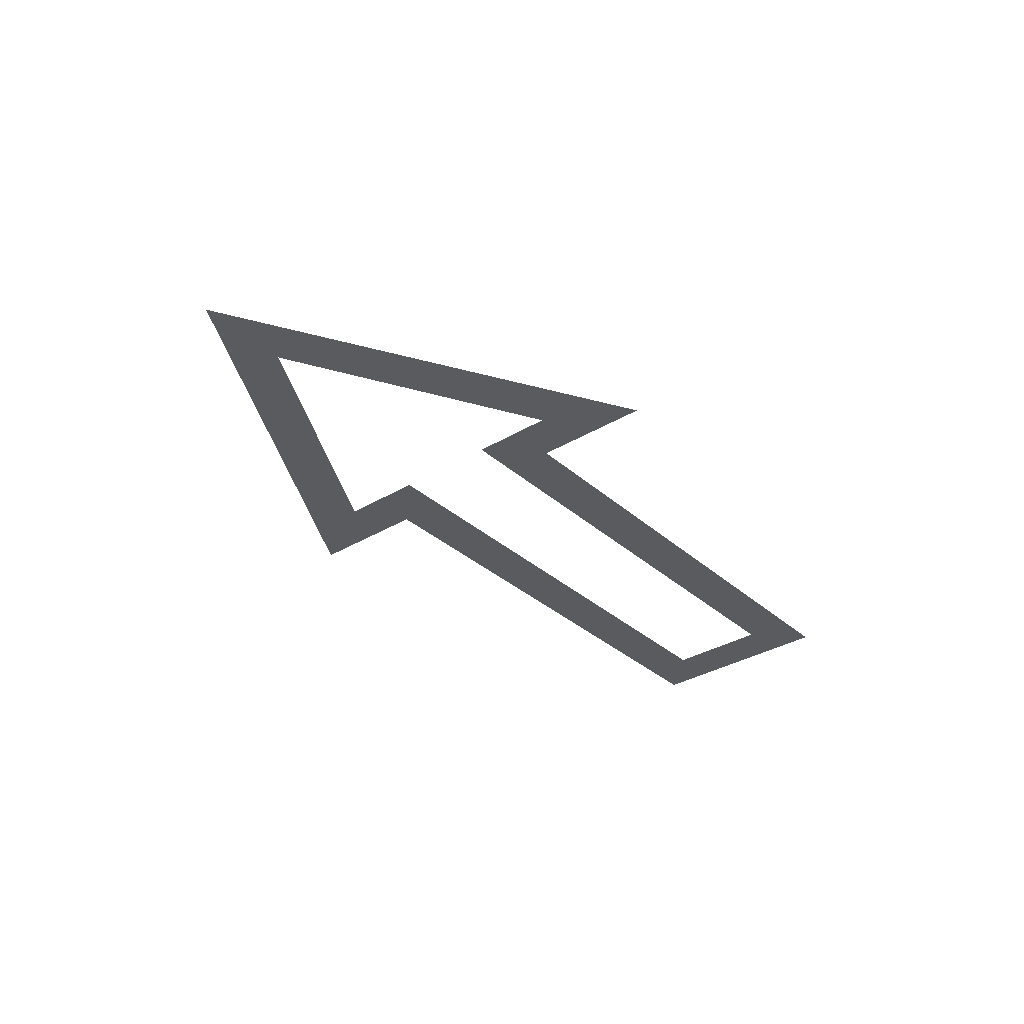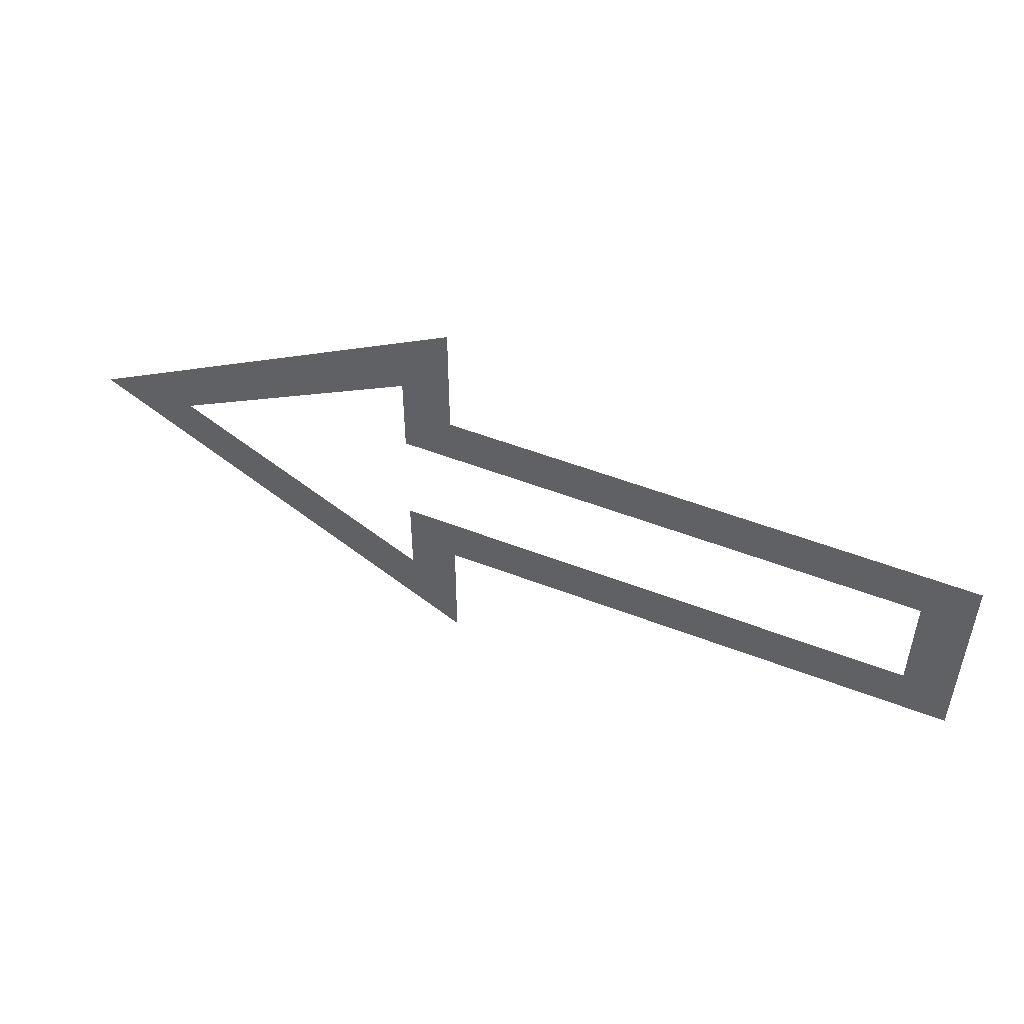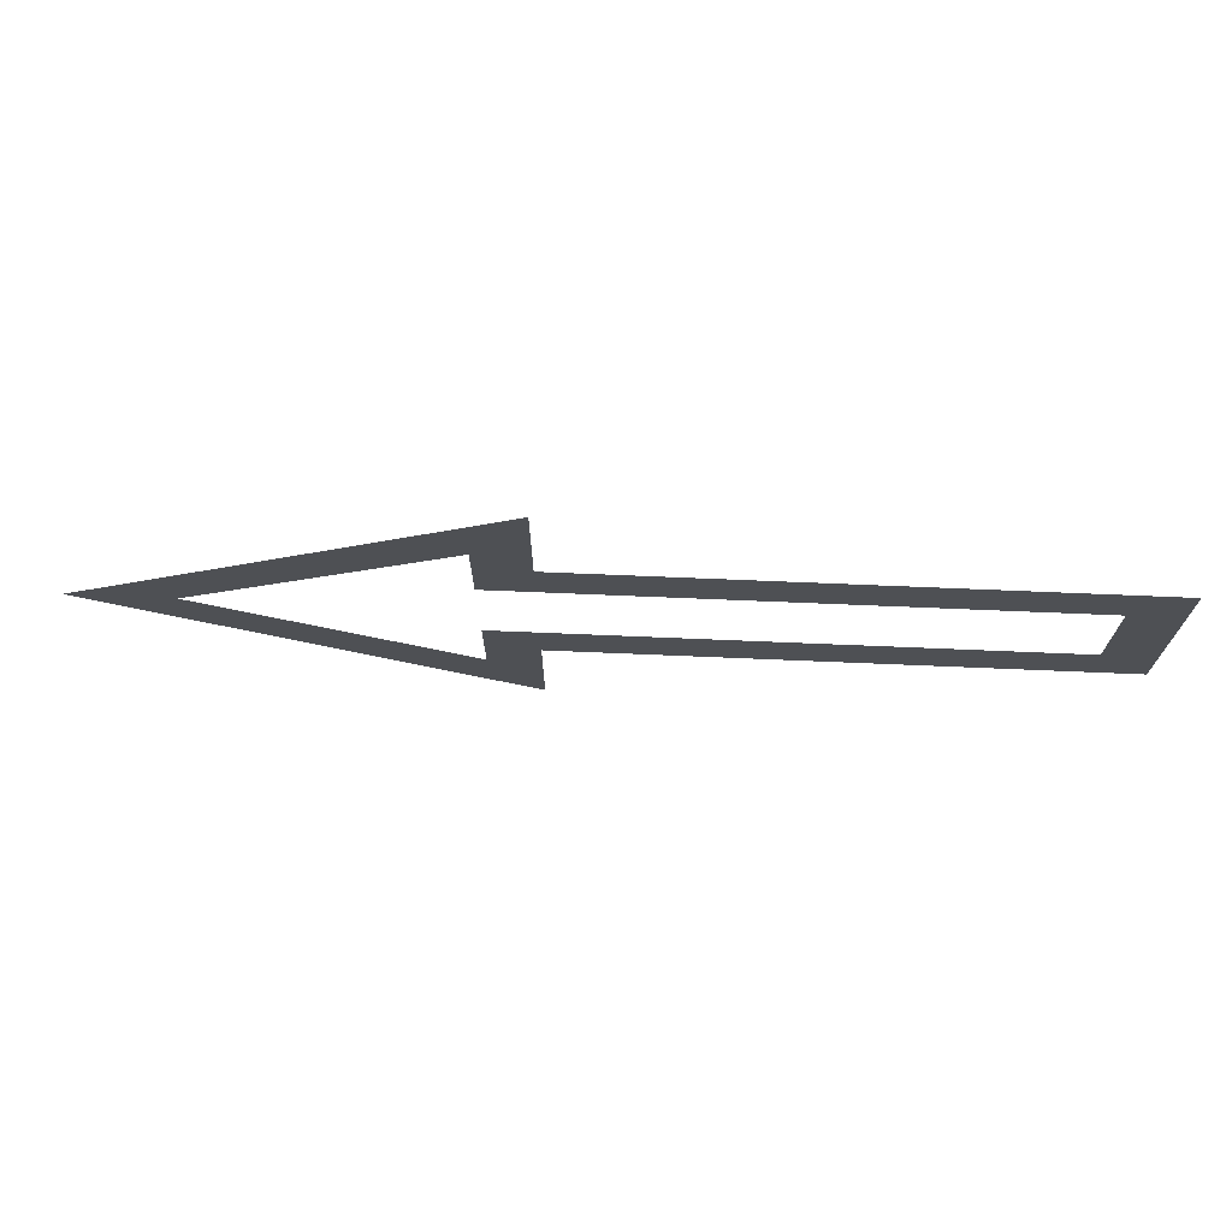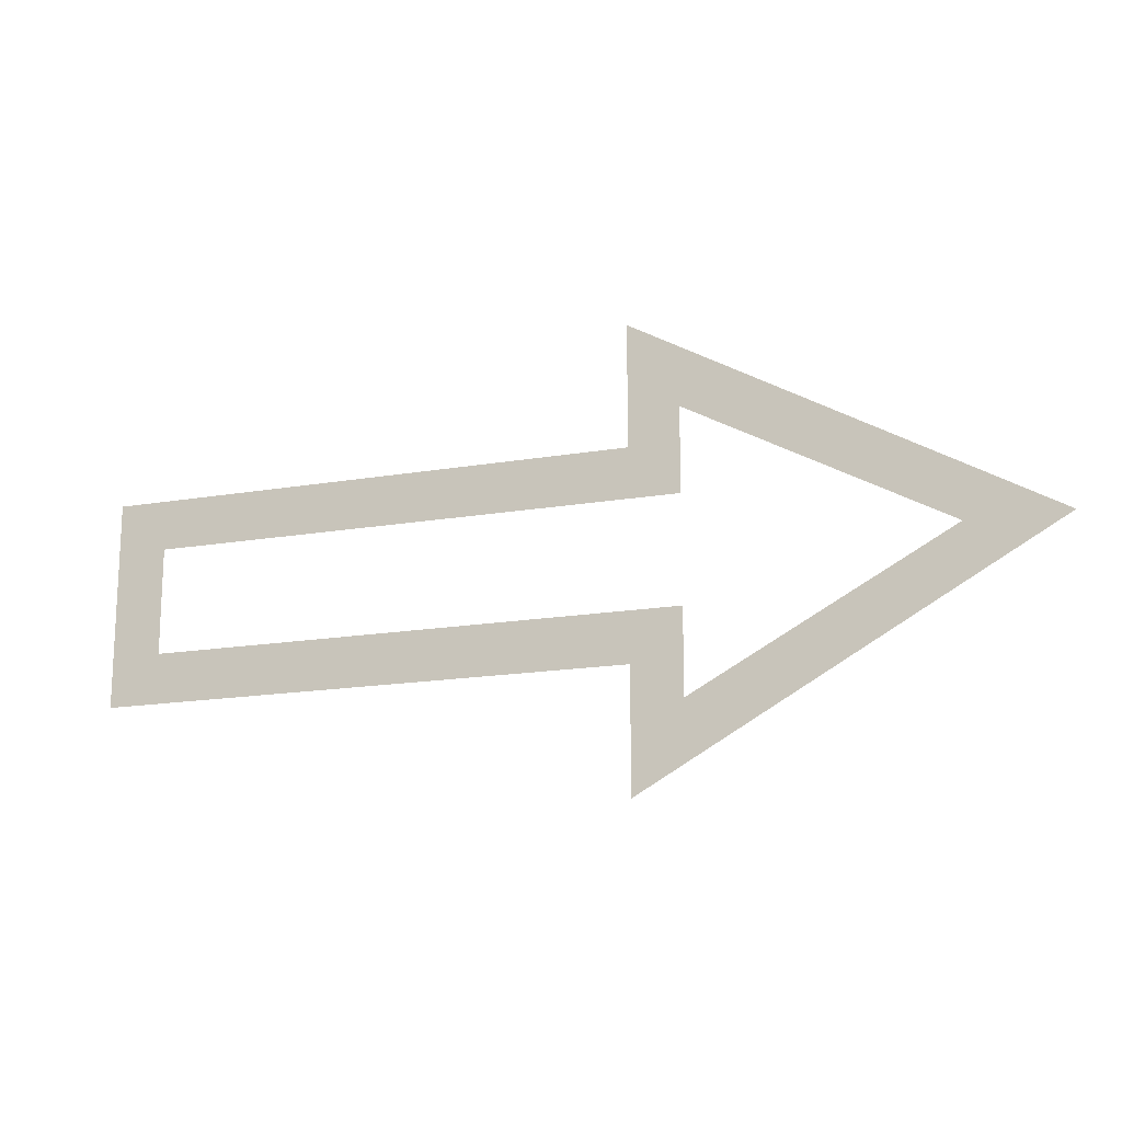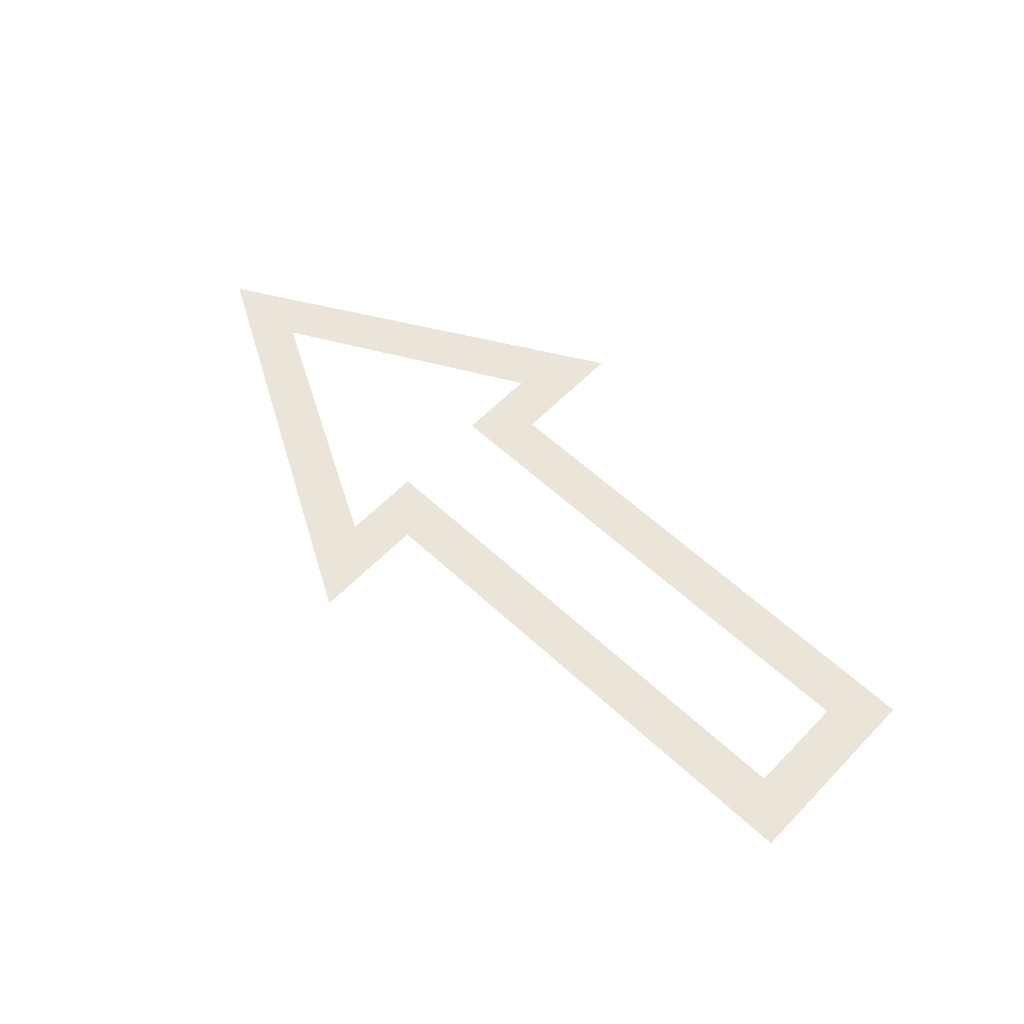
<metadata>
{"format":"obj","ext":"obj","renderer":"f3d","projection":"perspective","resolution":1024,"background":"white","views":[{"elev":-33.3,"azim":129.7,"up":"+Y"},{"elev":50.7,"azim":-156.9,"up":"+Z"},{"elev":71.5,"azim":-177.6,"up":"+Z"},{"elev":-16.7,"azim":19.4,"up":"+Z"},{"elev":59.3,"azim":-136.4,"up":"+Y"}]}
</metadata>
<code>
v -0.745 0 -0.165
v 0.105 0 -0.165
v 0.185 0 -0.085
v -0.665 0 -0.085
v -0.665 0 0.085
v 0.185 0 0.085
v 0.105 0 0.165
v -0.745 0 0.165
v 0.105 0 0.36
v 0.105 0 0.165
v 0.185 0 0.085
v 0.185 0 0.22
v 0.185 0 0.22
v 0.59 0 0
v 0.745 0 0
v 0.105 0 0.36
v 0.185 0 -0.22
v 0.185 0 -0.085
v 0.105 0 -0.165
v 0.105 0 -0.36
v 0.105 0 -0.36
v 0.745 0 0
v 0.59 0 0
v 0.185 0 -0.22
v -0.745 0 0.165
v -0.745 0 -0.165
v -0.665 0 -0.085
v -0.665 0 0.085
g mesh6963542
f 1 2 3
f 3 4 1
f 5 6 7
f 7 8 5
f 9 10 11
f 11 12 9
f 13 14 15
f 15 16 13
f 17 18 19
f 19 20 17
f 21 22 23
f 23 24 21
f 25 26 27
f 27 28 25

</code>
